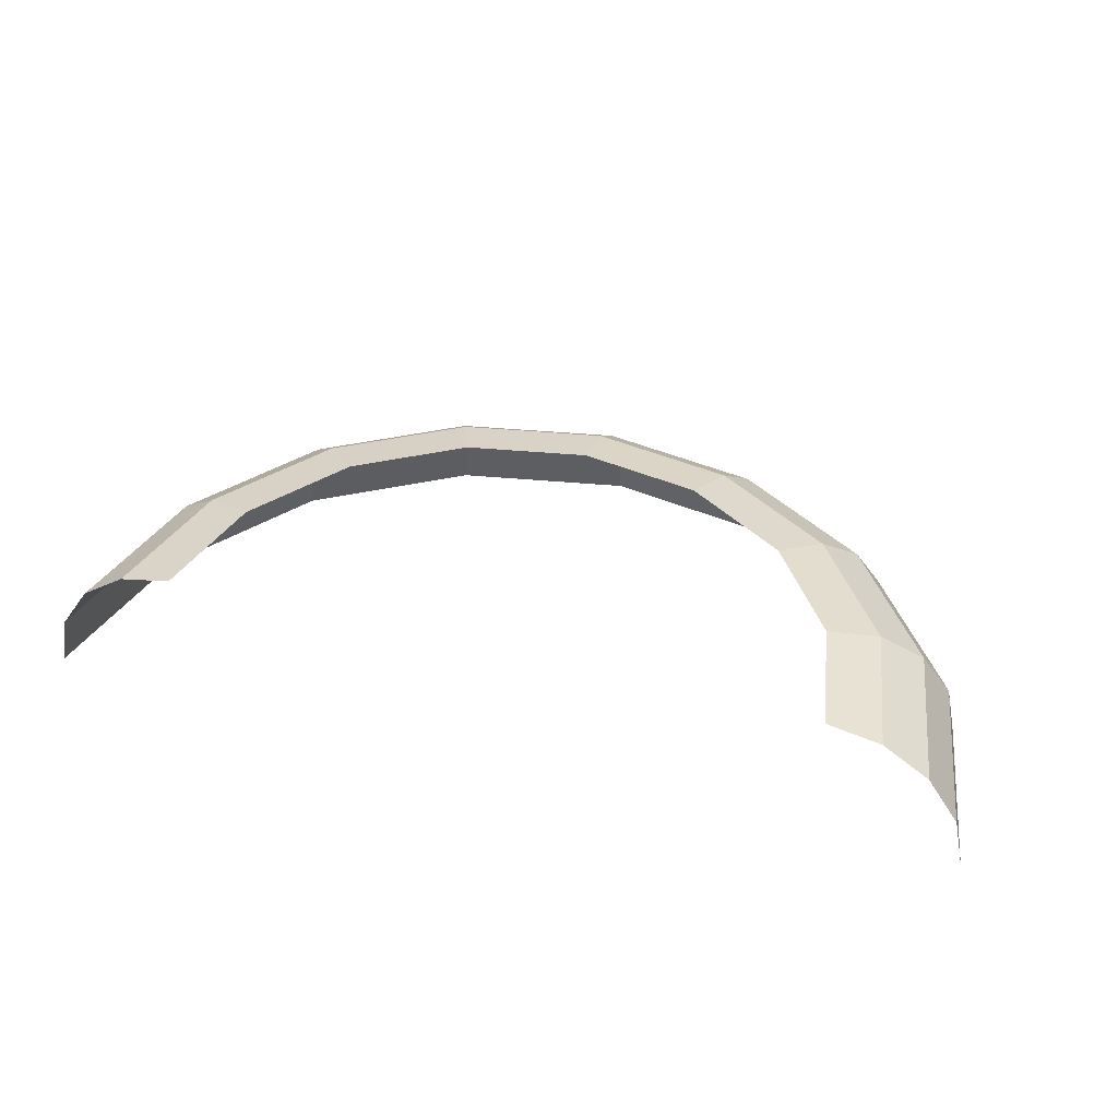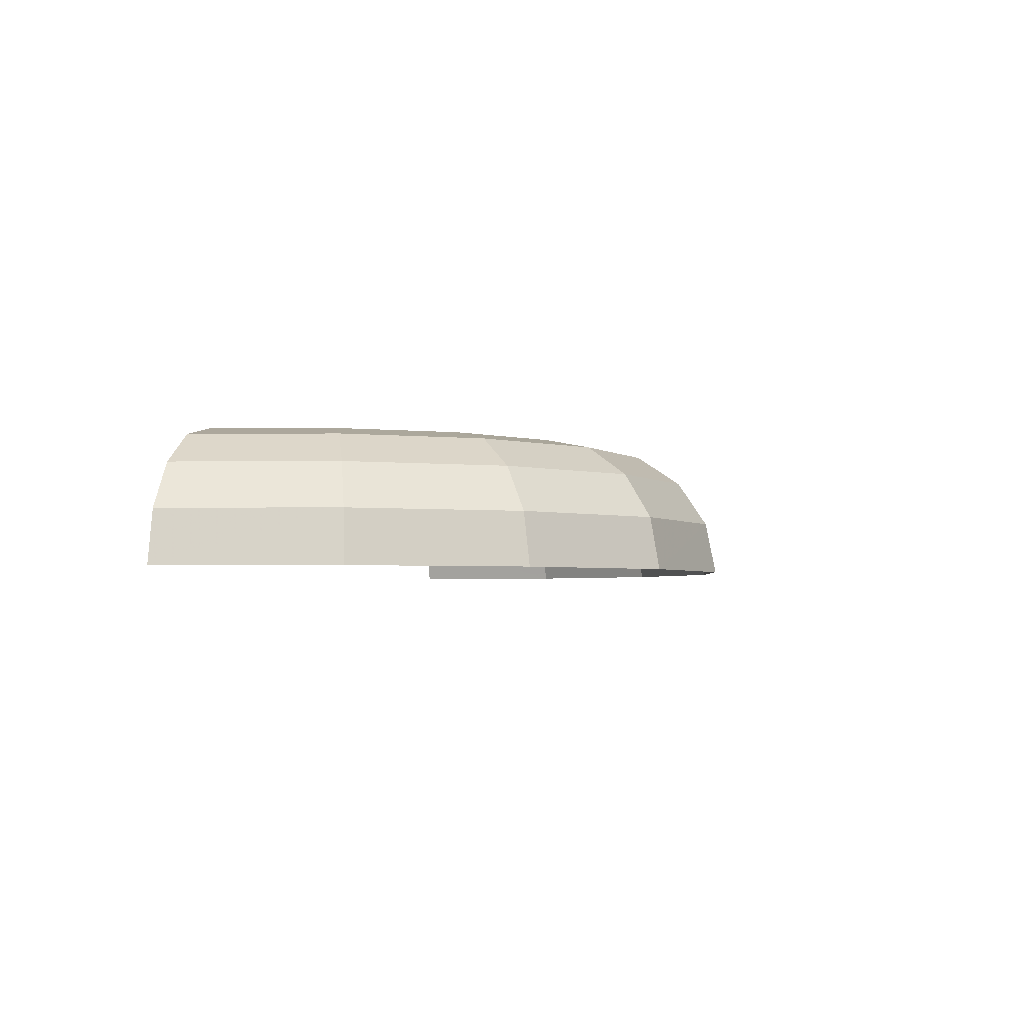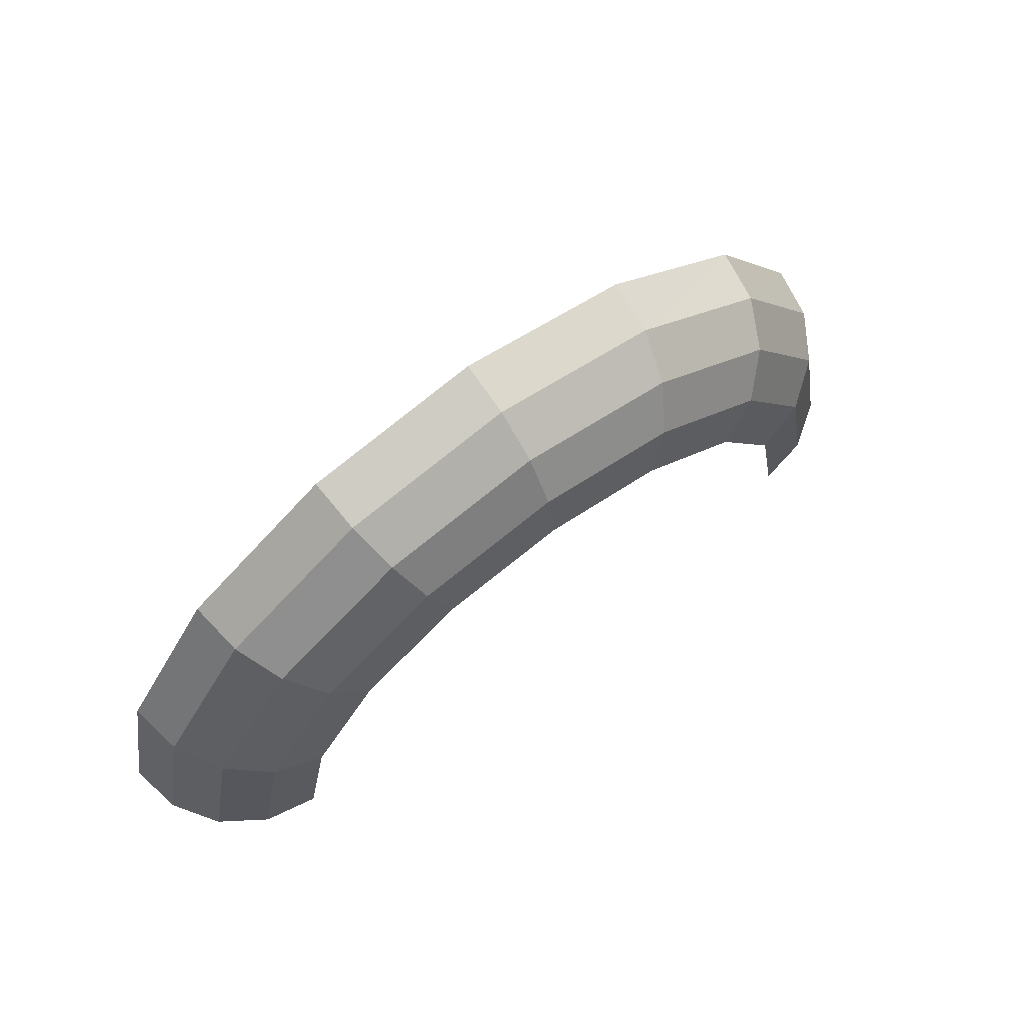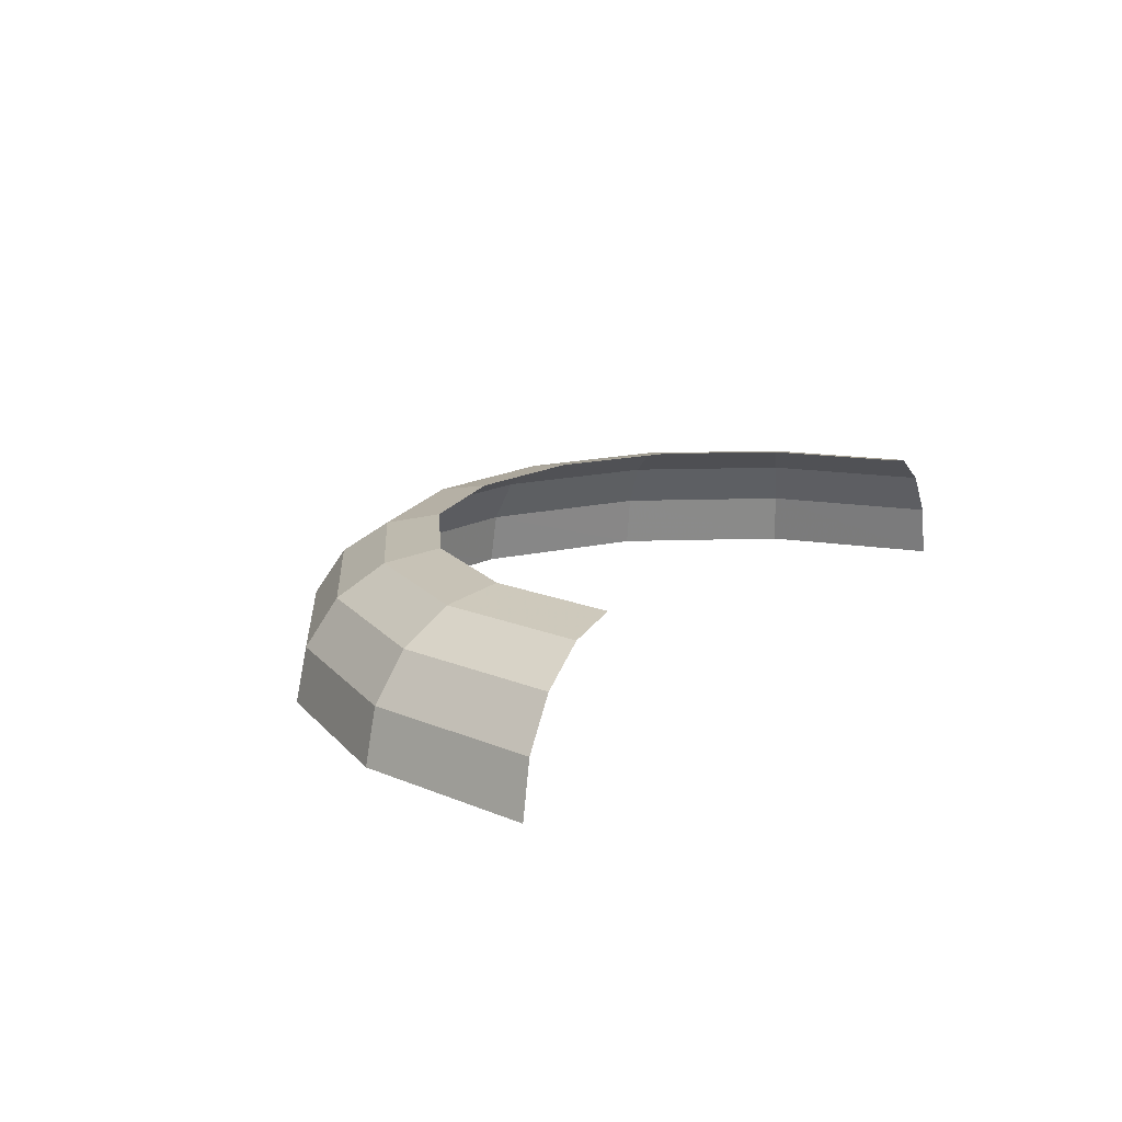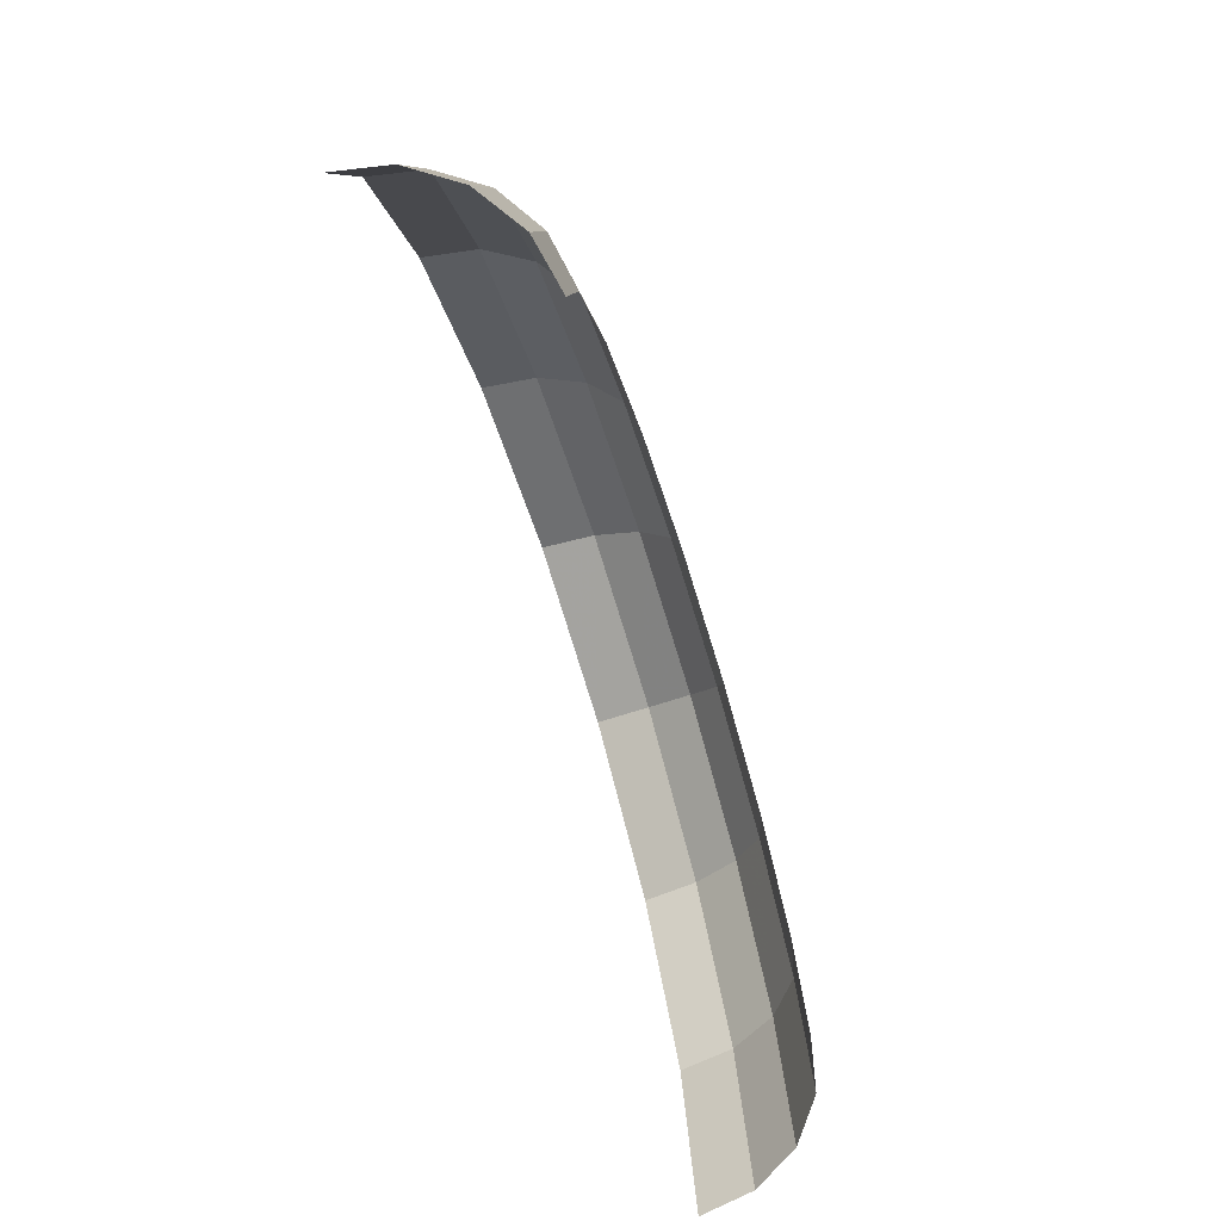
<metadata>
{"format":"obj","ext":"obj","renderer":"f3d","projection":"perspective","resolution":1024,"background":"white","views":[{"elev":38.9,"azim":-162.1,"up":"+Y"},{"elev":-3.0,"azim":-76.5,"up":"+Y"},{"elev":68.4,"azim":143.5,"up":"+Z"},{"elev":15.9,"azim":119.9,"up":"+Y"},{"elev":-69.6,"azim":107.7,"up":"+Z"}]}
</metadata>
<code>
v 0.05 0.02143 0
v 0.04619 0.02143 0.01913
v 0.05377 0.0198 0.02227
v 0.0582 0.0198 0
v 0.0582 0.0198 0
v 0.05377 0.0198 0.02227
v 0.06019 0.01515 0.02493
v 0.06515 0.01515 0
v 0.06515 0.01515 0
v 0.06019 0.01515 0.02493
v 0.06449 0.0082 0.02671
v 0.0698 0.0082 0
v 0.0698 0.0082 0
v 0.06449 0.0082 0.02671
v 0.06599 0 0.02734
v 0.07143 0 0
v 0.04619 0.02143 0.01913
v 0.03535 0.02143 0.03535
v 0.04115 0.0198 0.04115
v 0.05377 0.0198 0.02227
v 0.05377 0.0198 0.02227
v 0.04115 0.0198 0.04115
v 0.04607 0.01515 0.04607
v 0.06019 0.01515 0.02493
v 0.06019 0.01515 0.02493
v 0.04607 0.01515 0.04607
v 0.04936 0.0082 0.04936
v 0.06449 0.0082 0.02671
v 0.06449 0.0082 0.02671
v 0.04936 0.0082 0.04936
v 0.05051 0 0.05051
v 0.06599 0 0.02734
v 0.03535 0.02143 0.03535
v 0.01913 0.02143 0.04619
v 0.02227 0.0198 0.05377
v 0.04115 0.0198 0.04115
v 0.04115 0.0198 0.04115
v 0.02227 0.0198 0.05377
v 0.02493 0.01515 0.06019
v 0.04607 0.01515 0.04607
v 0.04607 0.01515 0.04607
v 0.02493 0.01515 0.06019
v 0.02671 0.0082 0.06449
v 0.04936 0.0082 0.04936
v 0.04936 0.0082 0.04936
v 0.02671 0.0082 0.06449
v 0.02734 0 0.06599
v 0.05051 0 0.05051
v 0.01913 0.02143 0.04619
v 0 0.02143 0.05
v 0 0.0198 0.0582
v 0.02227 0.0198 0.05377
v 0.02227 0.0198 0.05377
v 0 0.0198 0.0582
v 0 0.01515 0.06515
v 0.02493 0.01515 0.06019
v 0.02493 0.01515 0.06019
v 0 0.01515 0.06515
v 0 0.0082 0.0698
v 0.02671 0.0082 0.06449
v 0.02671 0.0082 0.06449
v 0 0.0082 0.0698
v 0 0 0.07143
v 0.02734 0 0.06599
v 0 0.02143 0.05
v -0.01913 0.02143 0.04619
v -0.02227 0.0198 0.05377
v 0 0.0198 0.0582
v 0 0.0198 0.0582
v -0.02227 0.0198 0.05377
v -0.02493 0.01515 0.06019
v 0 0.01515 0.06515
v 0 0.01515 0.06515
v -0.02493 0.01515 0.06019
v -0.02671 0.0082 0.06449
v 0 0.0082 0.0698
v 0 0.0082 0.0698
v -0.02671 0.0082 0.06449
v -0.02734 0 0.06599
v 0 0 0.07143
v -0.01913 0.02143 0.04619
v -0.03535 0.02143 0.03535
v -0.04115 0.0198 0.04115
v -0.02227 0.0198 0.05377
v -0.02227 0.0198 0.05377
v -0.04115 0.0198 0.04115
v -0.04607 0.01515 0.04607
v -0.02493 0.01515 0.06019
v -0.02493 0.01515 0.06019
v -0.04607 0.01515 0.04607
v -0.04936 0.0082 0.04936
v -0.02671 0.0082 0.06449
v -0.02671 0.0082 0.06449
v -0.04936 0.0082 0.04936
v -0.05051 0 0.05051
v -0.02734 0 0.06599
v -0.03535 0.02143 0.03535
v -0.04619 0.02143 0.01913
v -0.05377 0.0198 0.02227
v -0.04115 0.0198 0.04115
v -0.04115 0.0198 0.04115
v -0.05377 0.0198 0.02227
v -0.06019 0.01515 0.02493
v -0.04607 0.01515 0.04607
v -0.04607 0.01515 0.04607
v -0.06019 0.01515 0.02493
v -0.06449 0.0082 0.02671
v -0.04936 0.0082 0.04936
v -0.04936 0.0082 0.04936
v -0.06449 0.0082 0.02671
v -0.06599 0 0.02734
v -0.05051 0 0.05051
v -0.04619 0.02143 0.01913
v -0.05 0.02143 0
v -0.0582 0.0198 0
v -0.05377 0.0198 0.02227
v -0.05377 0.0198 0.02227
v -0.0582 0.0198 0
v -0.06515 0.01515 0
v -0.06019 0.01515 0.02493
v -0.06019 0.01515 0.02493
v -0.06515 0.01515 0
v -0.0698 0.0082 0
v -0.06449 0.0082 0.02671
v -0.06449 0.0082 0.02671
v -0.0698 0.0082 0
v -0.07143 0 0
v -0.06599 0 0.02734
g mesh51275
f 1 2 3
f 3 4 1
f 5 6 7
f 7 8 5
f 9 10 11
f 11 12 9
f 13 14 15
f 15 16 13
f 17 18 19
f 19 20 17
f 21 22 23
f 23 24 21
f 25 26 27
f 27 28 25
f 29 30 31
f 31 32 29
f 33 34 35
f 35 36 33
f 37 38 39
f 39 40 37
f 41 42 43
f 43 44 41
f 45 46 47
f 47 48 45
f 49 50 51
f 51 52 49
f 53 54 55
f 55 56 53
f 57 58 59
f 59 60 57
f 61 62 63
f 63 64 61
f 65 66 67
f 67 68 65
f 69 70 71
f 71 72 69
f 73 74 75
f 75 76 73
f 77 78 79
f 79 80 77
f 81 82 83
f 83 84 81
f 85 86 87
f 87 88 85
f 89 90 91
f 91 92 89
f 93 94 95
f 95 96 93
f 97 98 99
f 99 100 97
f 101 102 103
f 103 104 101
f 105 106 107
f 107 108 105
f 109 110 111
f 111 112 109
f 113 114 115
f 115 116 113
f 117 118 119
f 119 120 117
f 121 122 123
f 123 124 121
f 125 126 127
f 127 128 125

</code>
